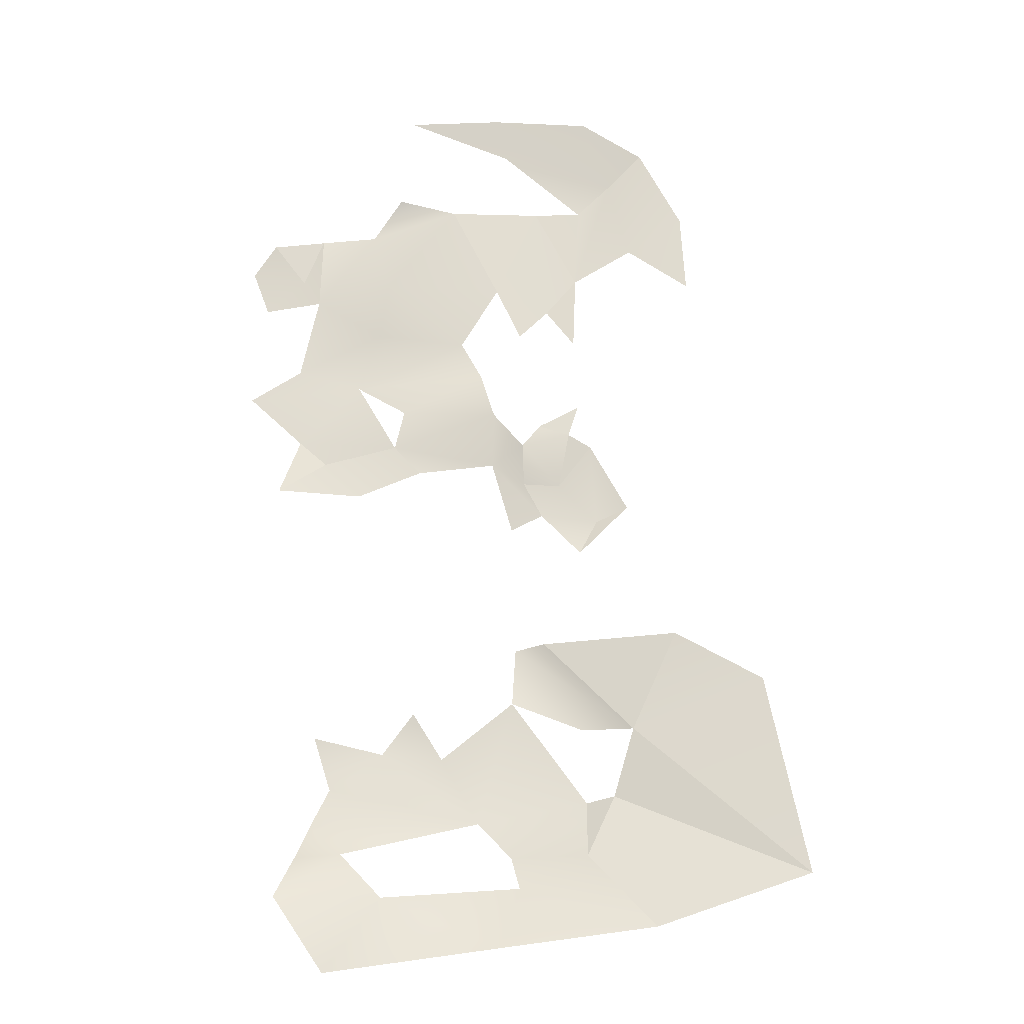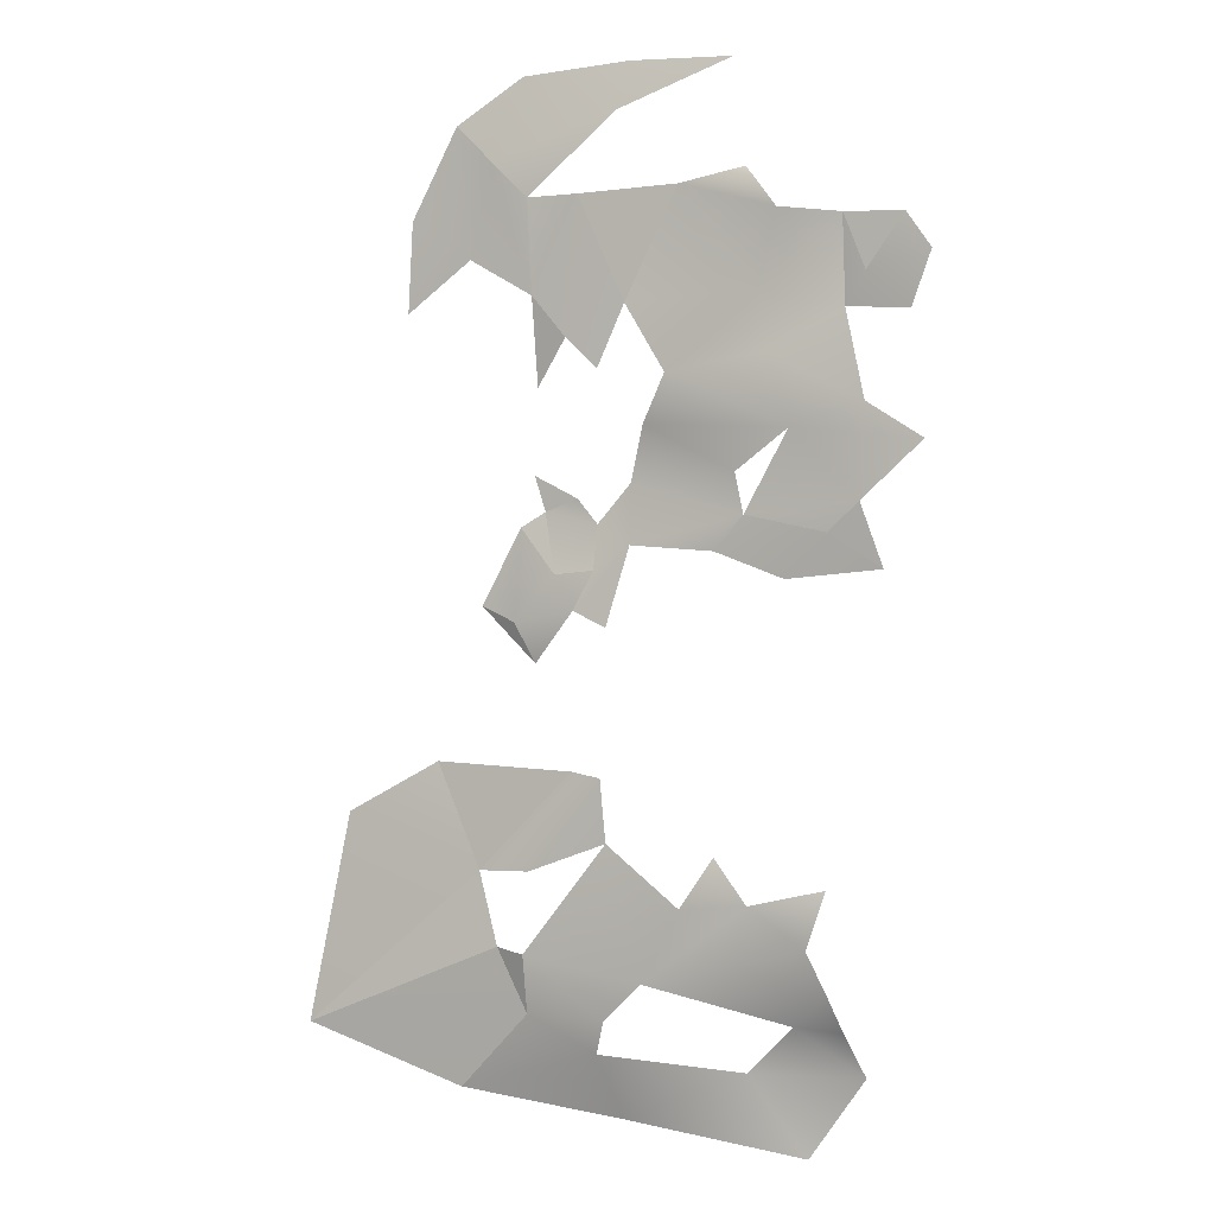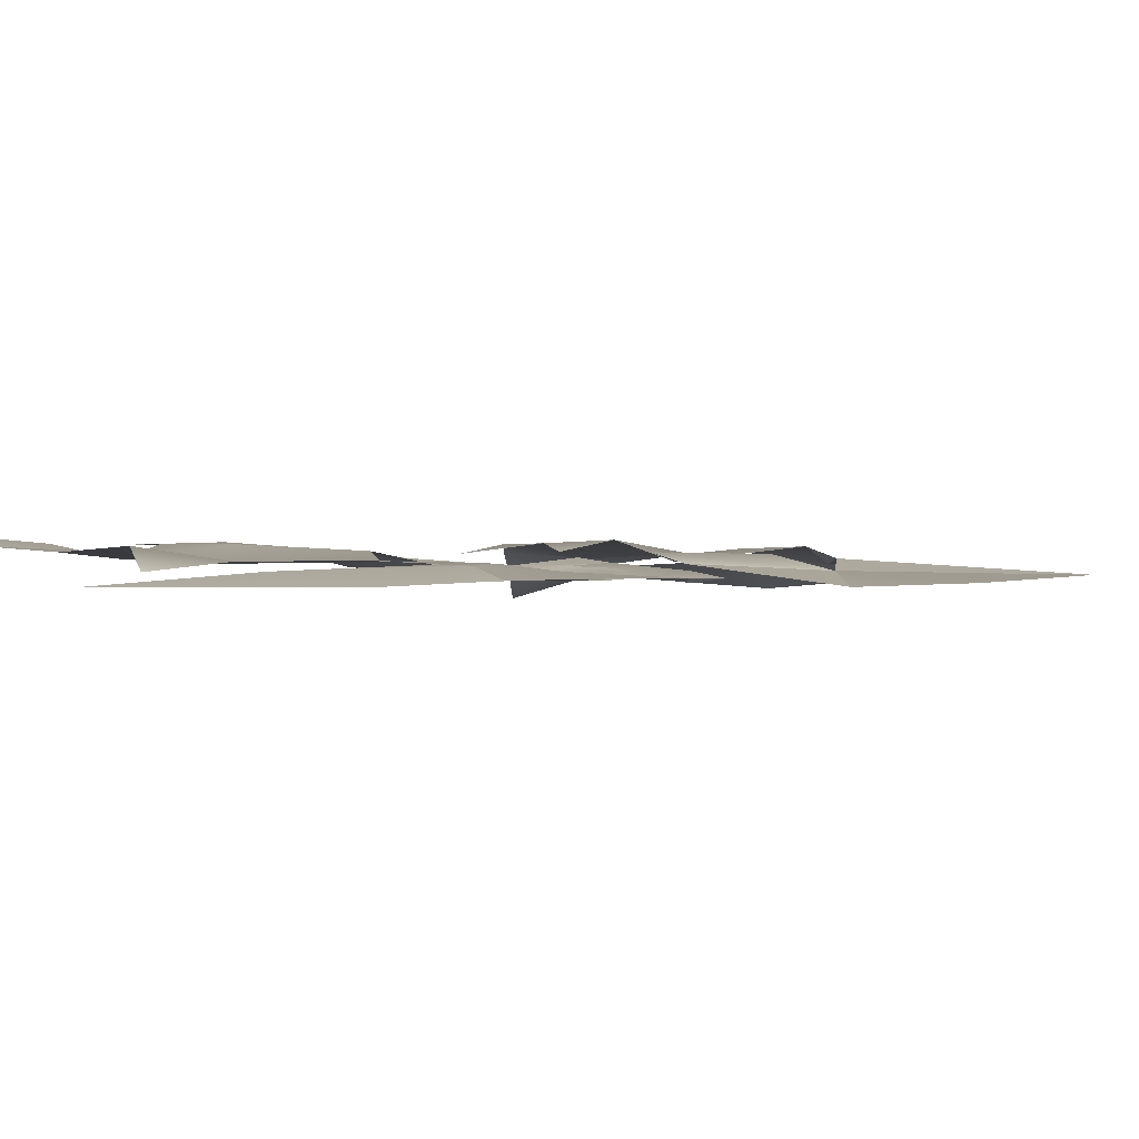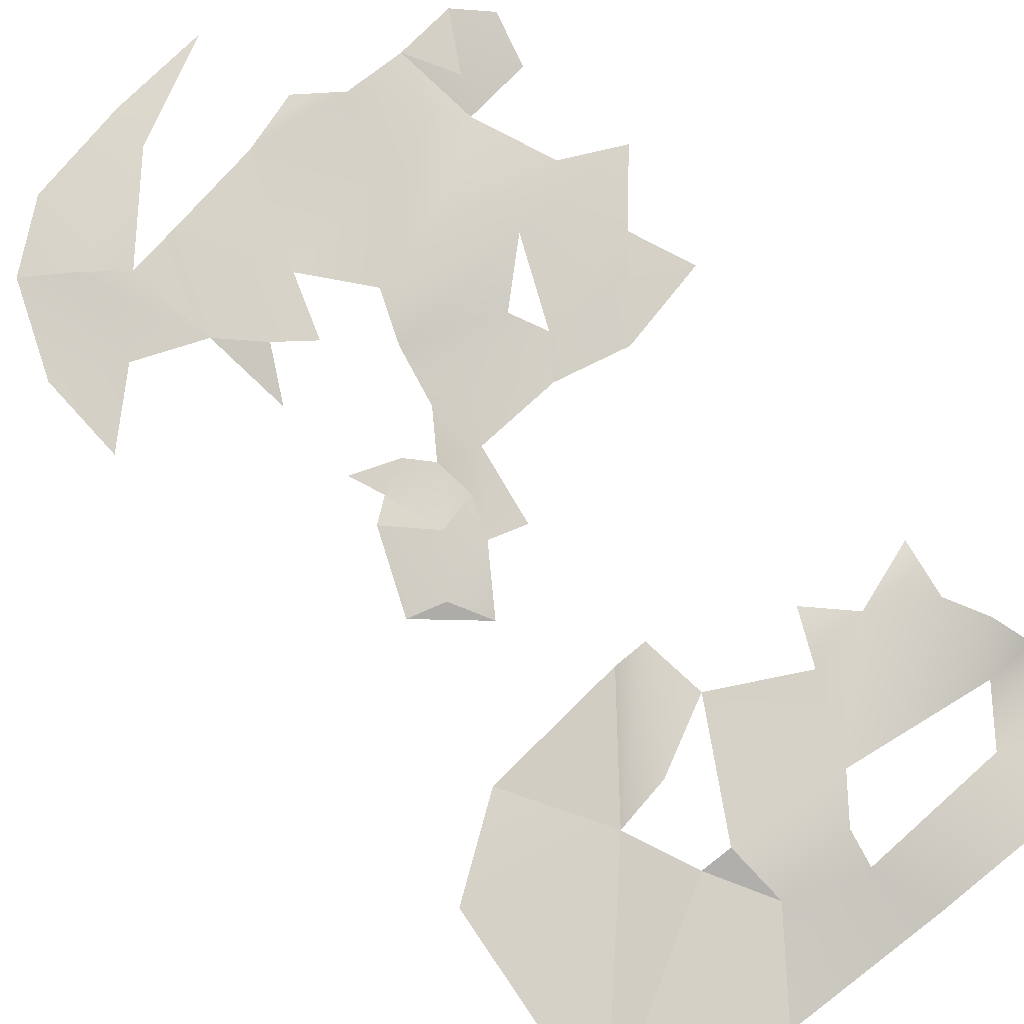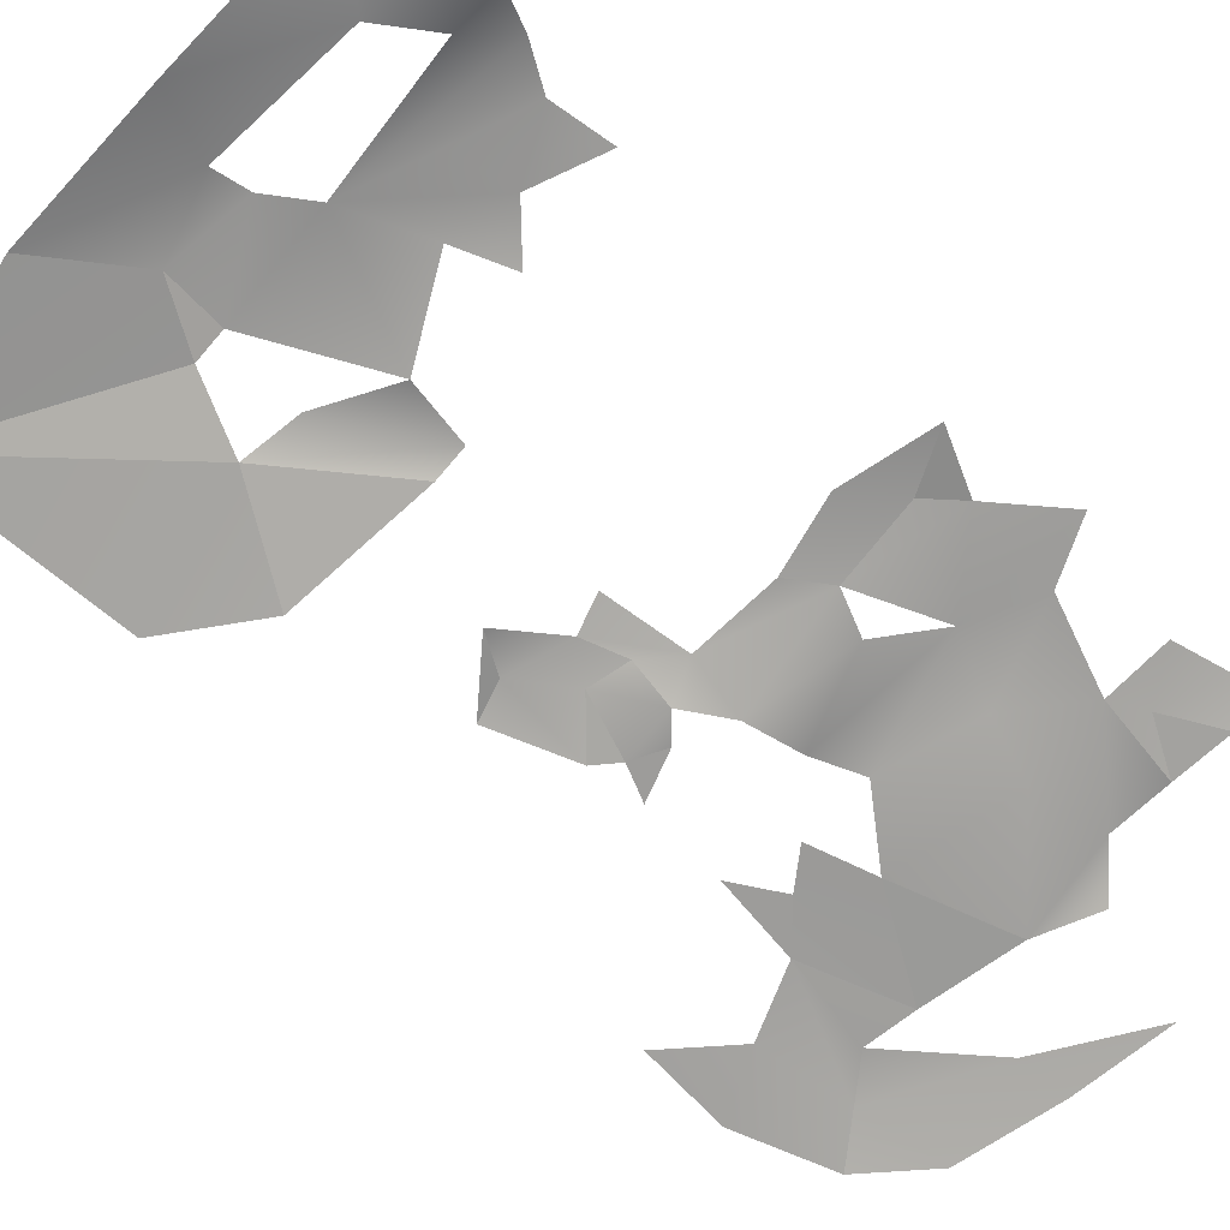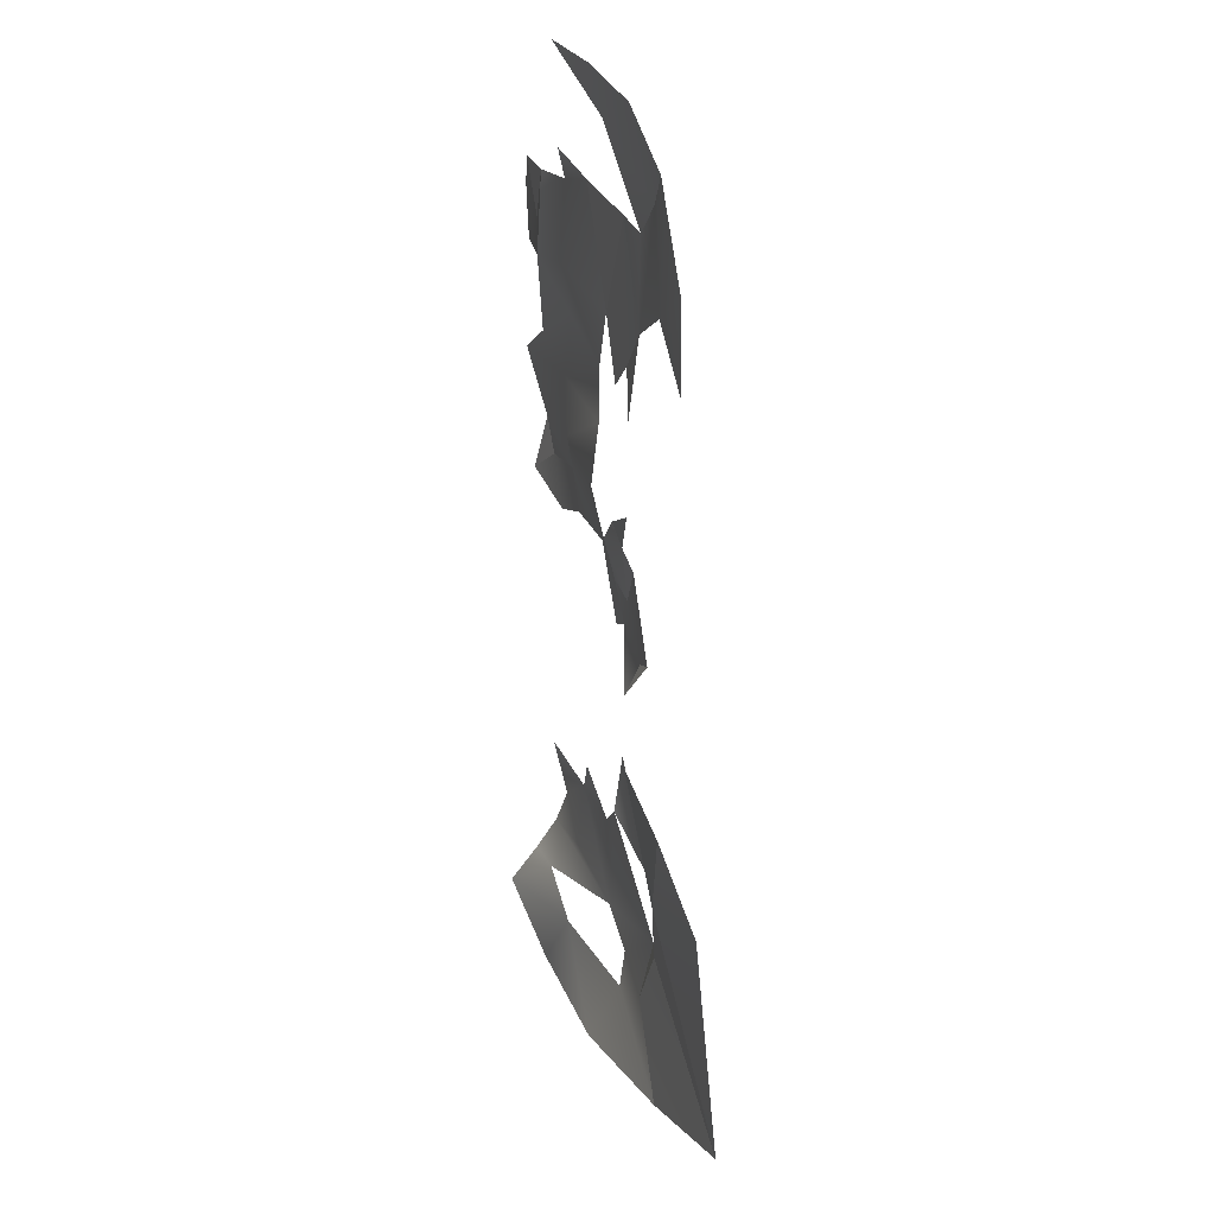
<metadata>
{"format":"obj","ext":"obj","renderer":"f3d","projection":"perspective","resolution":1024,"background":"white","views":[{"elev":-23.7,"azim":3.1,"up":"+Z"},{"elev":2.7,"azim":-162.4,"up":"+Z"},{"elev":-0.1,"azim":23.2,"up":"+Y"},{"elev":76.4,"azim":134.7,"up":"+Y"},{"elev":-69.2,"azim":-140.4,"up":"+Y"},{"elev":25.5,"azim":70.8,"up":"+Z"}]}
</metadata>
<code>
g pb_Mesh240330
v 2.603 -0.01215 -7.673
v 3.519 -0.005153 -7.613
v 2.833 0.341 -6.952
v 2.286 -0.4767 -8.55
v 3.519 -0.005153 -7.613
v 2.603 -0.01215 -7.673
v 4.384 0.2336 1.451
v 4.943 0.1702 0.7991
v 6.521 0.07423 0.894
v 4.592 0.0523 2.202
v 6.567 -0.153 2.003
v 6.267 0.09536 3.057
v 5.822 0.2636 3.959
v 3.974 0.3582 4.286
v 3.543 0.3612 2.97
v 4.182 0.08527 5.396
v 2.602 0.1539 5.041
v 3.974 0.3582 4.286
v 5.822 0.2636 3.959
v 4.182 0.08527 5.396
v 3.974 0.3582 4.286
v 7.119 0.1033 4.051
v 7.717 0.1014 4.616
v 6.606 0.1157 5.207
v 7.487 0.1148 7.161
v 5.62 0.1112 7.273
v 6.606 0.1157 5.207
v 7.487 0.1148 7.161
v 8.36 0.08412 5.374
v 8.448 0.07143 7.13
v 6.601 -0.1973 9.517
v 4.687 -0.2095 9.505
v 6.813 -0.01823 8.63
v 8.61 -0.2008 9.334
v 6.601 -0.1973 9.517
v 6.813 -0.01823 8.63
v 9.135 0.04879 7.797
v 9.874 -0.1267 8.485
v 8.61 -0.2008 9.334
v 3.633 0.2666 0.3246
v 2.858 0.368 1.145
v 1.88 0.2772 0.5156
v 10.32 -0.2423 -3.135
v 7.609 0.1138 -3.201
v 9.416 0.007751 -5.087
v 8.383 0.2729 -5.029
v 7.009 0.2961 -3.282
v 6.945 0.1522 -4.479
v 7.576 0.1209 -0.2923
v 7.955 0.03647 0.355
v 7.203 0.06878 0.4331
v 8.178 -0.1411 1.481
v 7.553 -0.1072 1.721
v 7.187 -0.1343 1.262
v 4.575 0.2141 -6.536
v 3.191 0.4625 -6.162
v 2.833 0.341 -6.952
v 10.73 -0.09921 6.784
v 9.574 -0.02018 6.05
v 10.82 -0.09921 5.1
v 9.391 -0.1099 -0.2423
v 8.739 -0.001017 -0.5228
v 8.388 -0.1756 -1.281
v 7.955 0.03647 0.355
v 8.634 -0.09476 1.196
v 8.178 -0.1411 1.481
v 7.093 0.2186 -8.3
v 8.453 0.1275 -7.665
v 6.916 0.385 -7.649
v 8.453 0.1275 -7.665
v 8.443 0.4082 -6.526
v 6.916 0.385 -7.649
v 8.443 0.4082 -6.526
v 6.249 0.2977 -6.956
v 6.916 0.385 -7.649
v 1.88 0.2772 0.5156
v 2.858 0.368 1.145
v 2.279 0.4225 1.697
v 2.22 0.2771 5.659
v 1.407 0.3716 4.991
v 2.602 0.1539 5.041
v 2.602 0.1539 5.041
v 2.637 0.237 6.67
v 2.22 0.2771 5.659
v 2.22 0.2771 5.659
v 2.637 0.237 6.67
v 1.528 0.3154 6.642
v 5.473 0.5183 -5.533
v 4.894 0.3152 -4.608
v 4.253 0.4662 -5.422
v 8.305 -0.09994 3.72
v 8.36 0.08412 5.374
v 7.717 0.1014 4.616
v 8.379 -0.1346 2.136
v 7.553 -0.1072 1.721
v 8.178 -0.1411 1.481
v 8.453 0.1275 -7.665
v 9.004 0.2097 -6.446
v 8.443 0.4082 -6.526
v 9.416 0.007751 -5.087
v 9.004 0.2097 -6.446
v 12.85 -0.05766 -8.119
v 2.286 -0.4767 -8.55
v 4.333 0.08884 -8.472
v 3.519 -0.005153 -7.613
v 3.24 -0.05766 -9.974
v 4.333 0.08884 -8.472
v 2.286 -0.4767 -8.55
v 2.87 0.2912 -5.105
v 3.191 0.4625 -6.162
v 4.253 0.4662 -5.422
v 4.253 0.4662 -5.422
v 3.191 0.4625 -6.162
v 4.575 0.2141 -6.536
v 7.576 0.1209 -0.2923
v 6.521 0.07423 0.894
v 6.934 0.1981 -0.5865
v 7.203 0.06878 0.4331
v 6.521 0.07423 0.894
v 7.576 0.1209 -0.2923
v 4.384 0.2336 1.451
v 6.521 0.07423 0.894
v 6.567 -0.153 2.003
v 4.592 0.0523 2.202
v 4.384 0.2336 1.451
v 6.567 -0.153 2.003
v 7.187 -0.1343 1.262
v 6.567 -0.153 2.003
v 6.521 0.07423 0.894
v 7.203 0.06878 0.4331
v 7.187 -0.1343 1.262
v 6.521 0.07423 0.894
v 6.267 0.09536 3.057
v 5.822 0.2636 3.959
v 3.543 0.3612 2.97
v 6.267 0.09536 3.057
v 3.543 0.3612 2.97
v 4.592 0.0523 2.202
v 4.384 0.2336 1.451
v 3.543 0.3612 2.97
v 2.279 0.4225 1.697
v 2.858 0.368 1.145
v 4.384 0.2336 1.451
v 2.279 0.4225 1.697
v 3.543 0.3612 2.97
v 1.161 0.3758 2.765
v 2.279 0.4225 1.697
v 3.543 0.3612 2.97
v 2.208 0.3748 3.416
v 1.161 0.3758 2.765
v 3.974 0.3582 4.286
v 2.208 0.3748 3.416
v 3.543 0.3612 2.97
v 3.974 0.3582 4.286
v 2.602 0.1539 5.041
v 2.208 0.3748 3.416
v 4.182 0.08527 5.396
v 3.788 0.3164 6.789
v 2.602 0.1539 5.041
v 3.788 0.3164 6.789
v 2.637 0.237 6.67
v 2.602 0.1539 5.041
v 4.182 0.08527 5.396
v 5.62 0.1112 7.273
v 3.788 0.3164 6.789
v 5.62 0.1112 7.273
v 4.426 -0.02489 7.553
v 3.788 0.3164 6.789
v 6.606 0.1157 5.207
v 5.62 0.1112 7.273
v 4.182 0.08527 5.396
v 6.606 0.1157 5.207
v 4.182 0.08527 5.396
v 5.822 0.2636 3.959
v 7.717 0.1014 4.616
v 7.487 0.1148 7.161
v 6.606 0.1157 5.207
v 7.717 0.1014 4.616
v 8.36 0.08412 5.374
v 7.487 0.1148 7.161
v 6.813 -0.01823 8.63
v 9.135 0.04879 7.797
v 8.61 -0.2008 9.334
v 9.135 0.04879 7.797
v 6.813 -0.01823 8.63
v 8.448 0.07143 7.13
v 4.943 0.1702 0.7991
v 2.858 0.368 1.145
v 3.633 0.2666 0.3246
v 4.384 0.2336 1.451
v 2.858 0.368 1.145
v 4.943 0.1702 0.7991
v 8.383 0.2729 -5.029
v 9.416 0.007751 -5.087
v 7.009 0.2961 -3.282
v 9.416 0.007751 -5.087
v 7.609 0.1138 -3.201
v 7.009 0.2961 -3.282
v 8.739 -0.001017 -0.5228
v 7.576 0.1209 -0.2923
v 8.388 -0.1756 -1.281
v 7.955 0.03647 0.355
v 7.576 0.1209 -0.2923
v 8.739 -0.001017 -0.5228
v 8.634 -0.09476 1.196
v 7.955 0.03647 0.355
v 8.739 -0.001017 -0.5228
v 9.391 -0.1099 -0.2423
v 8.634 -0.09476 1.196
v 8.739 -0.001017 -0.5228
v 7.955 0.03647 0.355
v 7.187 -0.1343 1.262
v 7.203 0.06878 0.4331
v 7.955 0.03647 0.355
v 8.178 -0.1411 1.481
v 7.187 -0.1343 1.262
v 4.575 0.2141 -6.536
v 6.249 0.2977 -6.956
v 4.253 0.4662 -5.422
v 6.249 0.2977 -6.956
v 5.473 0.5183 -5.533
v 4.253 0.4662 -5.422
v 6.249 0.2977 -6.956
v 6.945 0.1522 -4.479
v 5.473 0.5183 -5.533
v 6.945 0.1522 -4.479
v 6.249 0.2977 -6.956
v 8.443 0.4082 -6.526
v 9.416 0.007751 -5.087
v 12.07 -0.1804 -4.124
v 10.32 -0.2423 -3.135
v 12.07 -0.1804 -4.124
v 9.416 0.007751 -5.087
v 12.85 -0.05766 -8.119
v 9.874 -0.1267 8.485
v 9.574 -0.02018 6.05
v 10.73 -0.09921 6.784
v 9.135 0.04879 7.797
v 9.574 -0.02018 6.05
v 9.874 -0.1267 8.485
v 9.574 -0.02018 6.05
v 9.135 0.04879 7.797
v 8.36 0.08412 5.374
v 9.135 0.04879 7.797
v 8.448 0.07143 7.13
v 8.36 0.08412 5.374
v 8.453 0.1275 -7.665
v 7.093 0.2186 -8.3
v 9.8 -0.05766 -9.142
v 9.8 -0.05766 -9.142
v 7.093 0.2186 -8.3
v 6.72 -0.2955 -9.58
v 3.519 -0.005153 -7.613
v 6.249 0.2977 -6.956
v 2.833 0.341 -6.952
v 6.249 0.2977 -6.956
v 4.575 0.2141 -6.536
v 2.833 0.341 -6.952
v 6.72 -0.2955 -9.58
v 4.333 0.08884 -8.472
v 3.24 -0.05766 -9.974
v 6.72 -0.2955 -9.58
v 7.093 0.2186 -8.3
v 4.333 0.08884 -8.472
v 2.22 0.2771 5.659
v 1.046 0.44 5.984
v 1.407 0.3716 4.991
v 2.22 0.2771 5.659
v 1.528 0.3154 6.642
v 1.046 0.44 5.984
v 12.85 -0.05766 -8.119
v 9.004 0.2097 -6.446
v 8.453 0.1275 -7.665
v 12.85 -0.05766 -8.119
v 8.453 0.1275 -7.665
v 9.8 -0.05766 -9.142
g pb_Mesh240330_0
f 3 2 1
f 6 5 4
f 9 8 7
f 12 11 10
f 15 14 13
f 18 17 16
f 21 20 19
f 24 23 22
f 27 26 25
f 30 29 28
f 33 32 31
f 36 35 34
f 39 38 37
f 42 41 40
f 45 44 43
f 48 47 46
f 51 50 49
f 54 53 52
f 57 56 55
f 60 59 58
f 63 62 61
f 66 65 64
f 69 68 67
f 72 71 70
f 75 74 73
f 78 77 76
f 81 80 79
f 84 83 82
f 87 86 85
f 90 89 88
f 93 92 91
f 96 95 94
f 99 98 97
f 102 101 100
f 105 104 103
f 108 107 106
f 111 110 109
f 114 113 112
f 117 116 115
f 120 119 118
f 123 122 121
f 126 125 124
f 129 128 127
f 132 131 130
f 135 134 133
f 138 137 136
f 141 140 139
f 144 143 142
f 147 146 145
f 150 149 148
f 153 152 151
f 156 155 154
f 159 158 157
f 162 161 160
f 165 164 163
f 168 167 166
f 171 170 169
f 174 173 172
f 177 176 175
f 180 179 178
f 183 182 181
f 186 185 184
f 189 188 187
f 192 191 190
f 195 194 193
f 198 197 196
f 201 200 199
f 204 203 202
f 207 206 205
f 210 209 208
f 213 212 211
f 216 215 214
f 219 218 217
f 222 221 220
f 225 224 223
f 228 227 226
f 231 230 229
f 234 233 232
f 237 236 235
f 240 239 238
f 243 242 241
f 246 245 244
f 249 248 247
f 252 251 250
f 255 254 253
f 258 257 256
f 261 260 259
f 264 263 262
f 267 266 265
f 270 269 268
f 273 272 271
f 276 275 274

</code>
